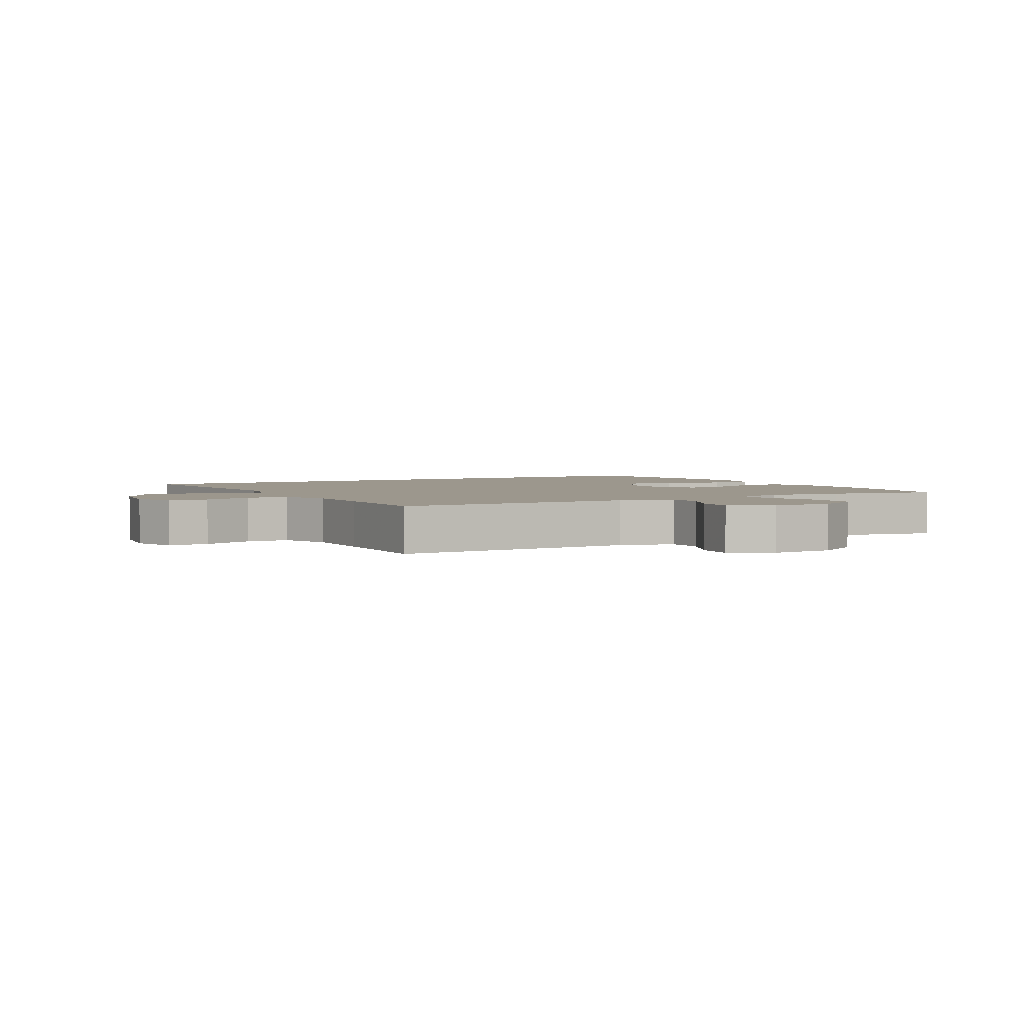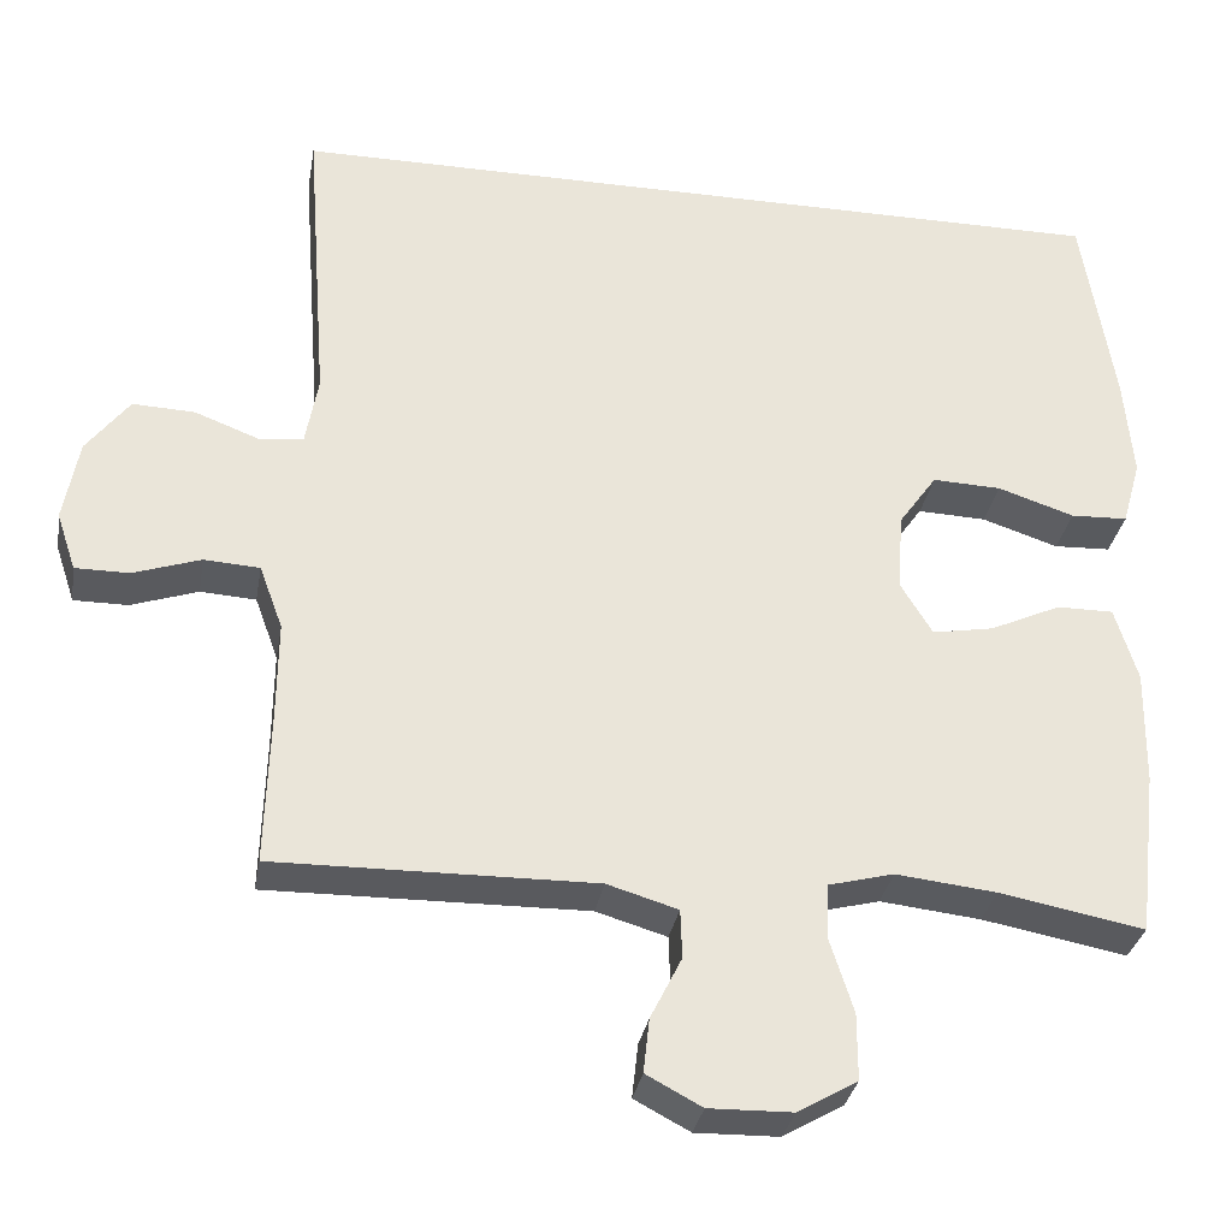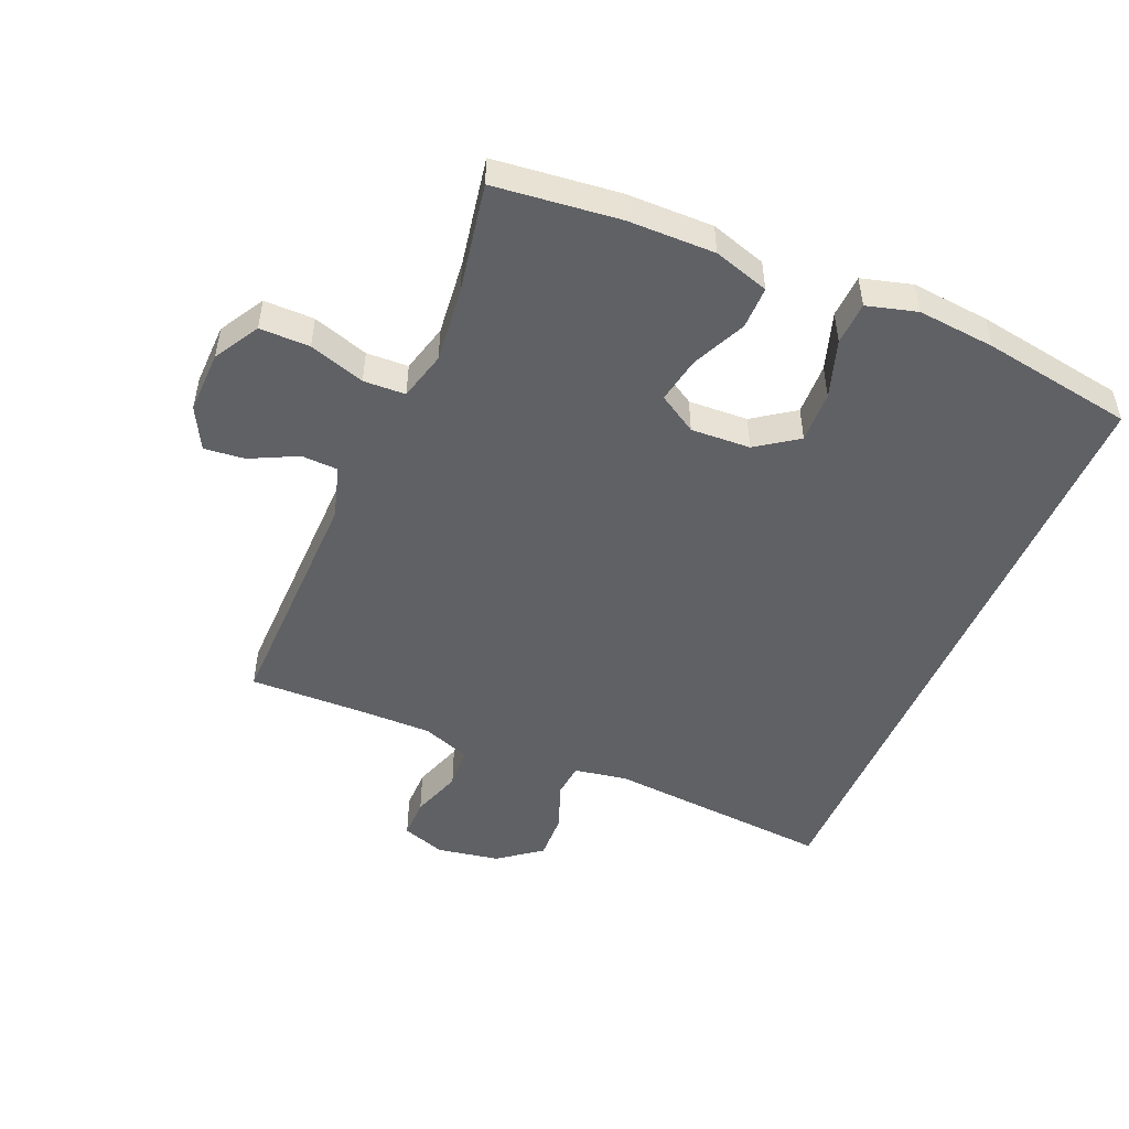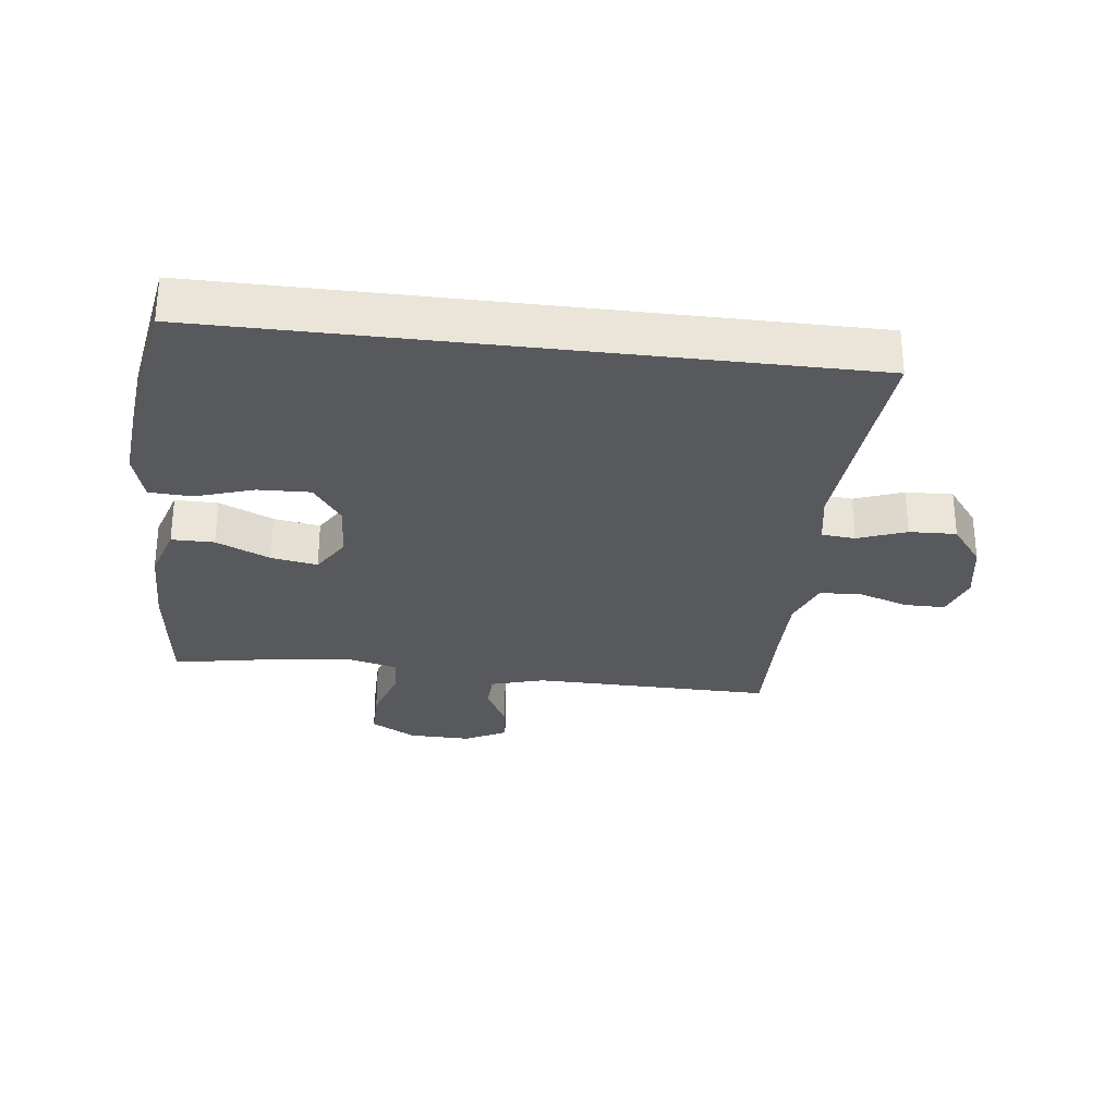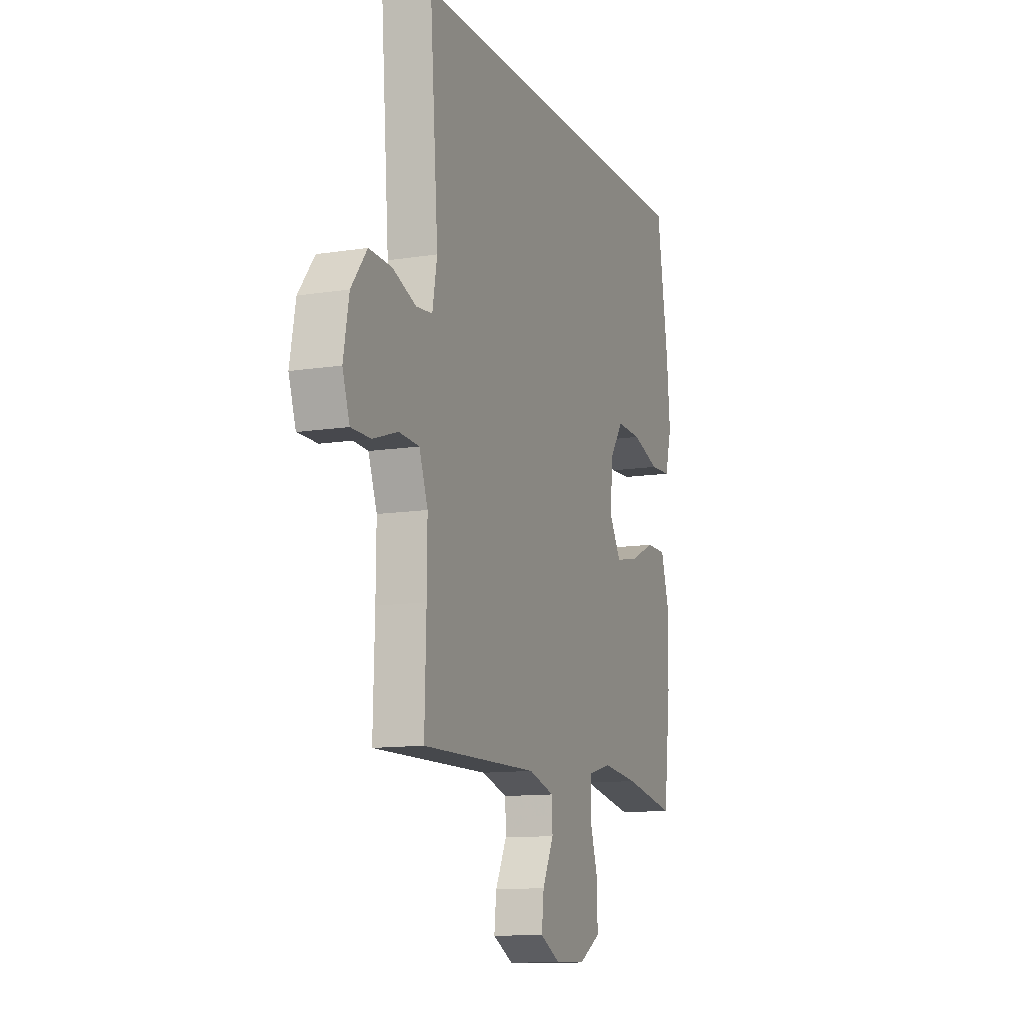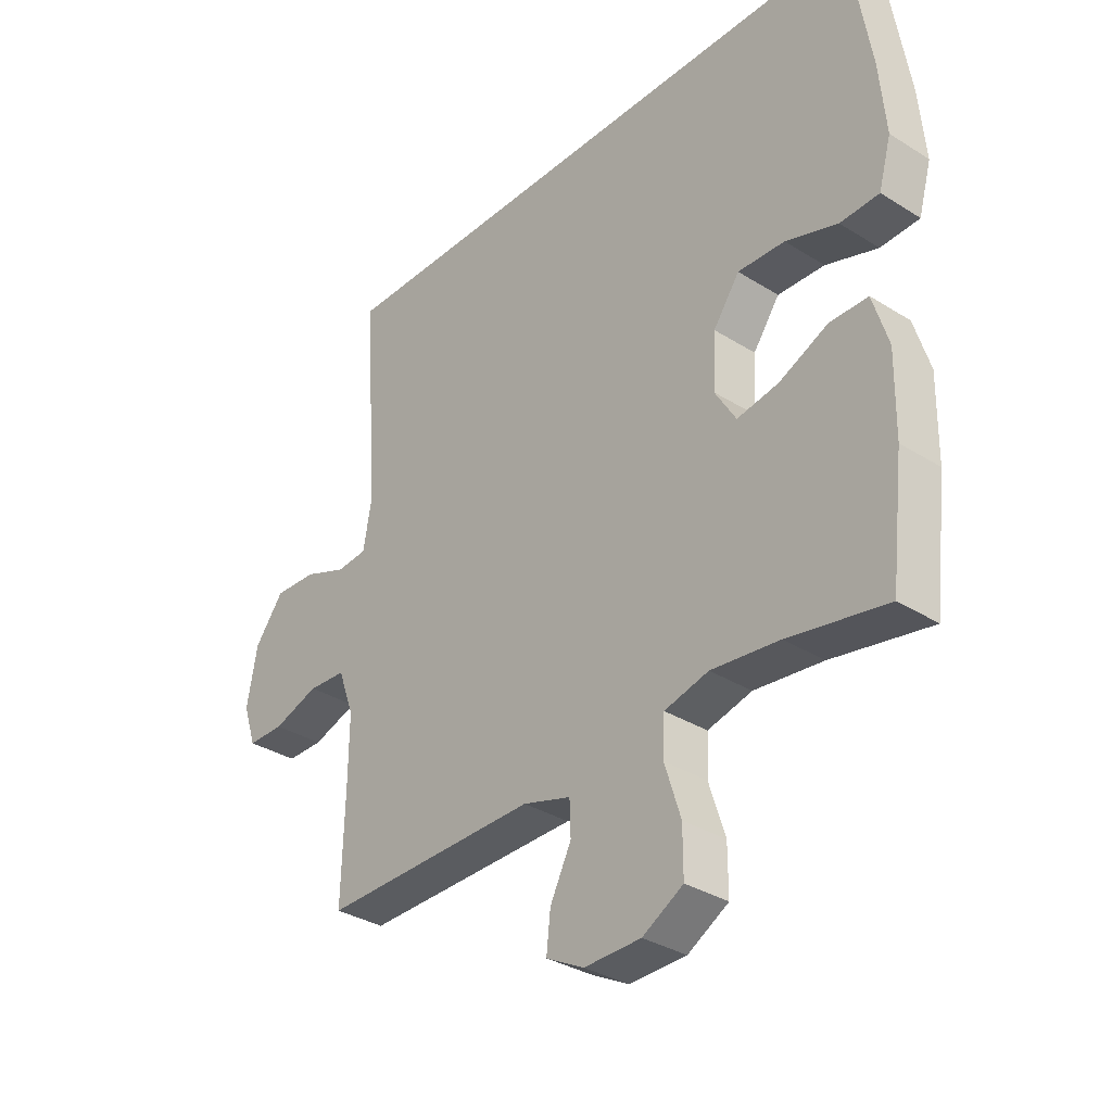
<metadata>
{"format":"obj","ext":"obj","renderer":"f3d","projection":"perspective","resolution":1024,"background":"white","views":[{"elev":2.9,"azim":150.1,"up":"+Y"},{"elev":-31.7,"azim":170.2,"up":"+Z"},{"elev":-49.6,"azim":-113.2,"up":"+Y"},{"elev":-29.1,"azim":-7.0,"up":"+Y"},{"elev":-11.8,"azim":110.8,"up":"+Z"},{"elev":-33.4,"azim":-130.7,"up":"+Z"}]}
</metadata>
<code>
v 0.495 0.07 0.5
v 0.468 0.07 0.142
v 0.483 0.07 0.058
v 0.536 0.07 0.053
v 0.612 0.07 0.082
v 0.686 0.07 0.085
v 0.737 0.07 0.018
v 0.755 0.07 -0.08
v 0.732 0.07 -0.149
v 0.668 0.07 -0.149
v 0.588 0.07 -0.122
v 0.522 0.07 -0.126
v 0.494 0.07 -0.202
v 0.495 0.07 -0.32
v 0.5 0.07 -0.5
v 0.121 0.07 -0.495
v 0.037 0.07 -0.52
v 0.035 0.07 -0.578
v 0.072 0.07 -0.652
v 0.079 0.07 -0.716
v 0.013 0.07 -0.751
v -0.086 0.07 -0.749
v -0.157 0.07 -0.708
v -0.157 0.07 -0.629
v -0.129 0.07 -0.541
v -0.132 0.07 -0.475
v -0.209 0.07 -0.455
v -0.328 0.07 -0.468
v -0.5 0.07 -0.5
v -0.523 0.07 -0.303
v -0.525 0.07 -0.166
v -0.498 0.07 -0.078
v -0.431 0.07 -0.078
v -0.346 0.07 -0.117
v -0.273 0.07 -0.13
v -0.236 0.07 -0.069
v -0.241 0.07 0.025
v -0.287 0.07 0.09
v -0.369 0.07 0.087
v -0.46 0.07 0.057
v -0.528 0.07 0.06
v -0.55 0.07 0.139
v -0.539 0.07 0.262
v -0.501 0.07 0.5
v 0.495 0 0.5
v 0.468 0 0.142
v 0.483 0 0.058
v 0.536 0 0.053
v 0.612 0 0.082
v 0.686 0 0.085
v 0.737 0 0.018
v 0.755 0 -0.08
v 0.732 0 -0.149
v 0.668 0 -0.149
v 0.588 0 -0.122
v 0.522 0 -0.126
v 0.494 0 -0.202
v 0.495 0 -0.32
v 0.5 0 -0.5
v 0.121 0 -0.495
v 0.037 0 -0.52
v 0.035 0 -0.578
v 0.072 0 -0.652
v 0.079 0 -0.716
v 0.013 0 -0.751
v -0.086 0 -0.749
v -0.157 0 -0.708
v -0.157 0 -0.629
v -0.129 0 -0.541
v -0.132 0 -0.475
v -0.209 0 -0.455
v -0.328 0 -0.468
v -0.5 0 -0.5
v -0.523 0 -0.303
v -0.525 0 -0.166
v -0.498 0 -0.078
v -0.431 0 -0.078
v -0.346 0 -0.117
v -0.273 0 -0.13
v -0.236 0 -0.069
v -0.241 0 0.025
v -0.287 0 0.09
v -0.369 0 0.087
v -0.46 0 0.057
v -0.528 0 0.06
v -0.55 0 0.139
v -0.539 0 0.262
v -0.501 0 0.5
f 43 44 1 2
f 42 43 2 3
f 39 40 41 42
f 38 39 42
f 38 42 3 4
f 37 38 4
f 36 37 4
f 35 36 4
f 31 32 33 34
f 31 34 35
f 28 29 30 31
f 27 28 31 35
f 26 27 35 4
f 22 23 24 25
f 18 19 20 21
f 17 18 21 22
f 14 15 16
f 13 14 16 17
f 12 13 17
f 8 9 10 11
f 8 11 12
f 7 8 12
f 6 7 12
f 5 6 12 17
f 26 4 5 17
f 17 22 25 26
f 46 45 88 87
f 47 46 87 86
f 86 85 84 83
f 86 83 82
f 48 47 86 82
f 48 82 81
f 48 81 80
f 48 80 79
f 78 77 76 75
f 79 78 75
f 75 74 73 72
f 79 75 72 71
f 48 79 71 70
f 69 68 67 66
f 65 64 63 62
f 66 65 62 61
f 60 59 58
f 61 60 58 57
f 61 57 56
f 55 54 53 52
f 56 55 52
f 56 52 51
f 56 51 50
f 61 56 50 49
f 61 49 48 70
f 70 69 66 61
f 1 45 46 2
f 2 46 47 3
f 3 47 48 4
f 4 48 49 5
f 5 49 50 6
f 6 50 51 7
f 7 51 52 8
f 8 52 53 9
f 9 53 54 10
f 10 54 55 11
f 11 55 56 12
f 12 56 57 13
f 13 57 58 14
f 14 58 59 15
f 15 59 60 16
f 16 60 61 17
f 17 61 62 18
f 18 62 63 19
f 19 63 64 20
f 20 64 65 21
f 21 65 66 22
f 22 66 67 23
f 23 67 68 24
f 24 68 69 25
f 25 69 70 26
f 26 70 71 27
f 27 71 72 28
f 28 72 73 29
f 29 73 74 30
f 30 74 75 31
f 31 75 76 32
f 32 76 77 33
f 33 77 78 34
f 34 78 79 35
f 35 79 80 36
f 36 80 81 37
f 37 81 82 38
f 38 82 83 39
f 39 83 84 40
f 40 84 85 41
f 41 85 86 42
f 42 86 87 43
f 43 87 88 44
f 44 88 45 1

</code>
